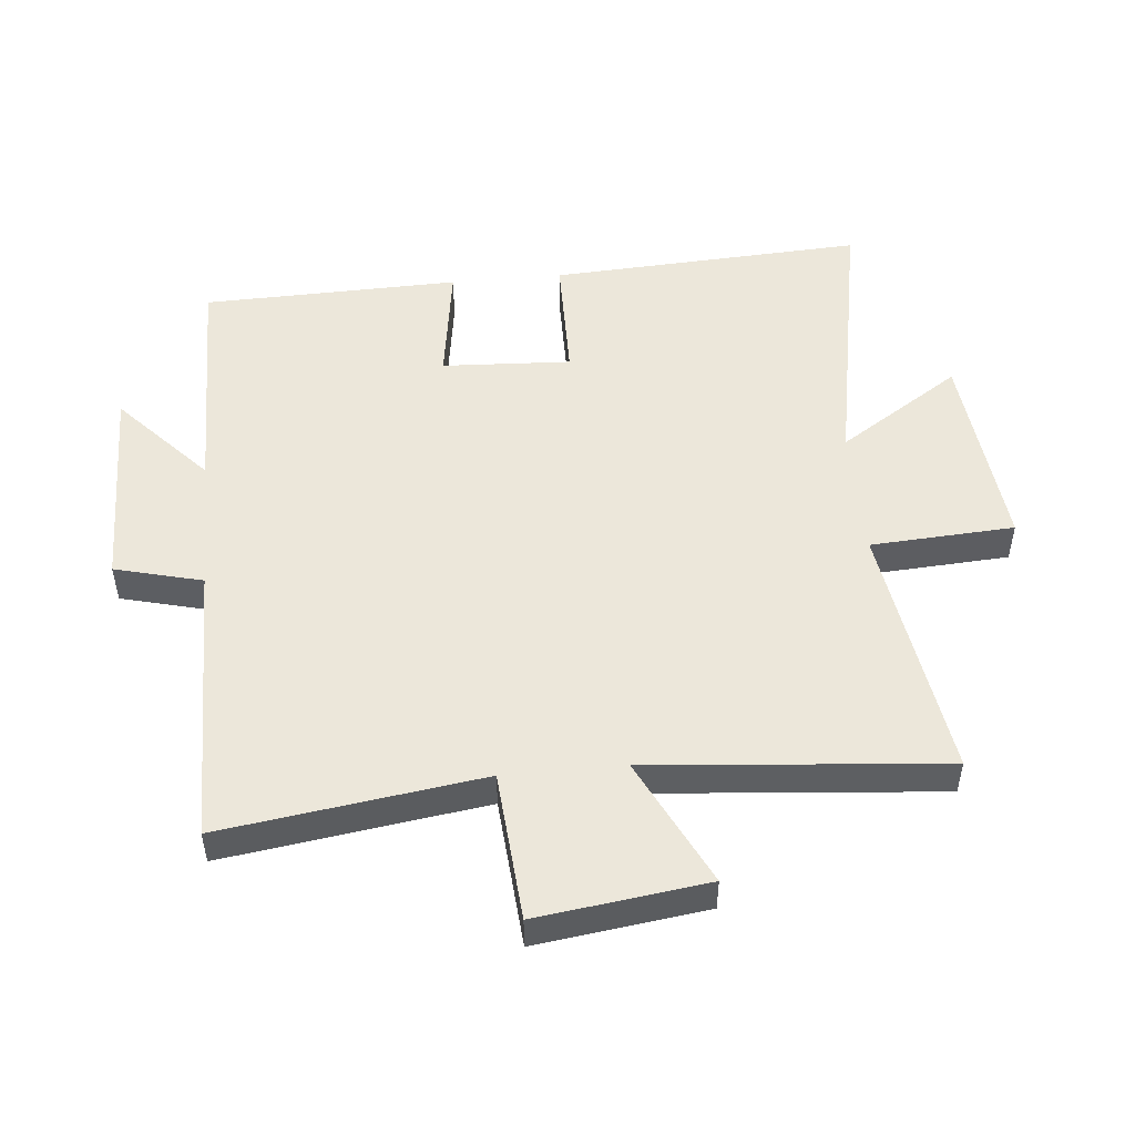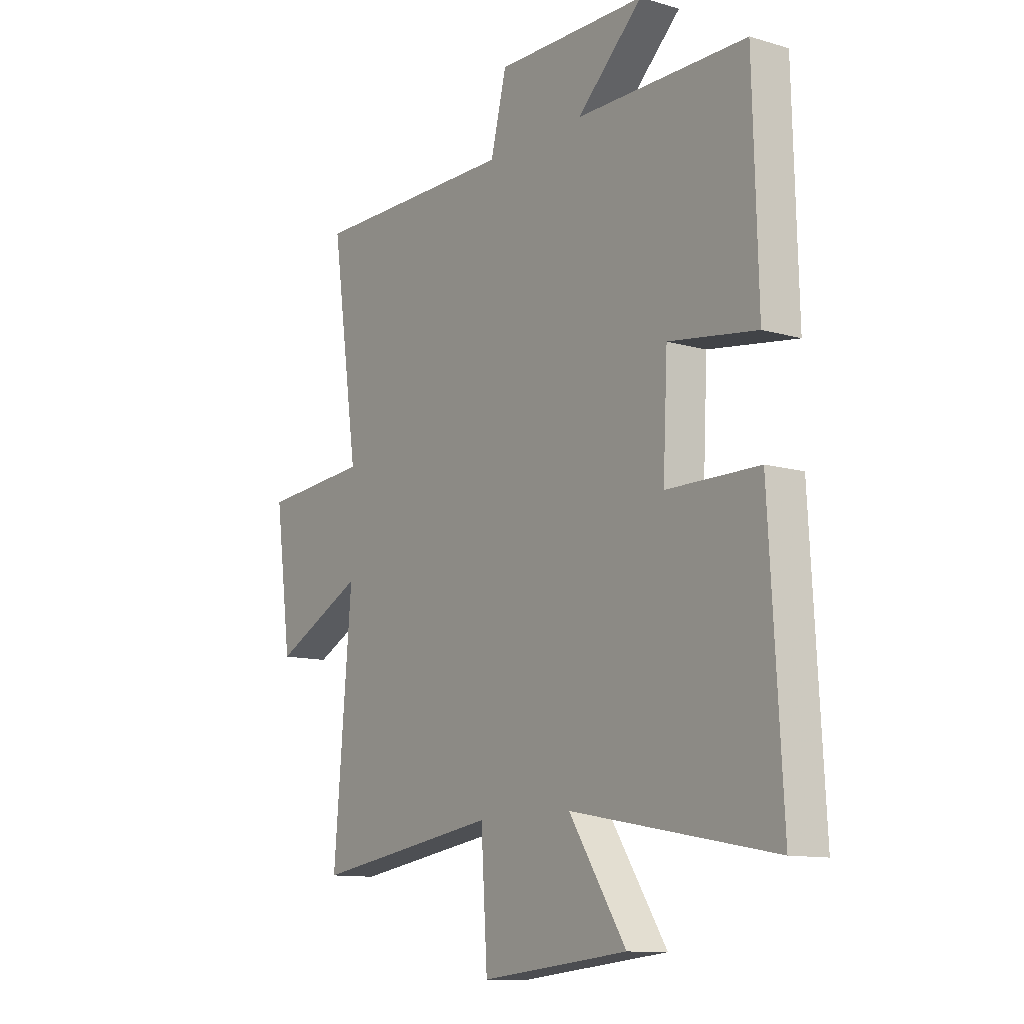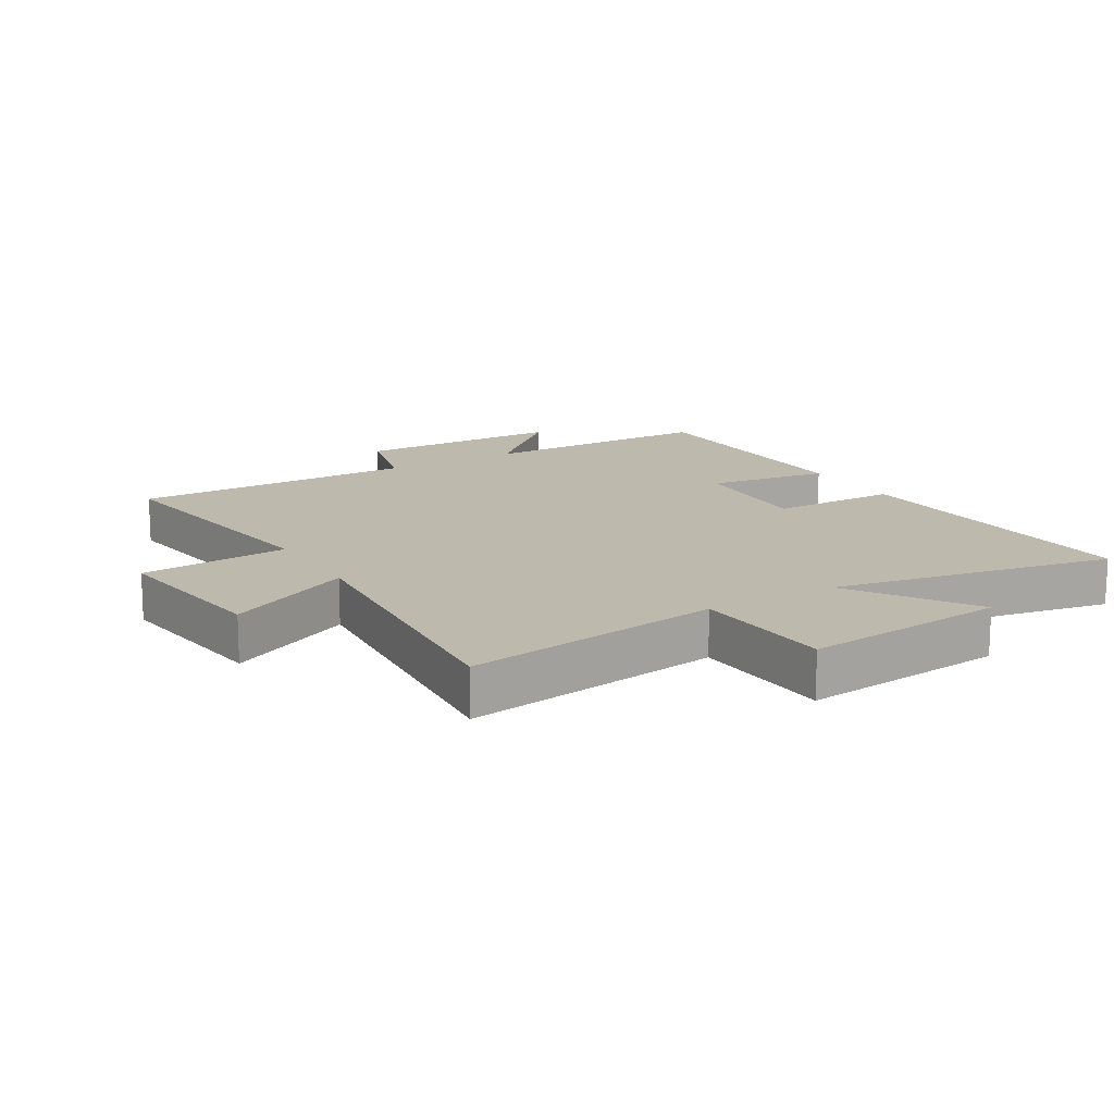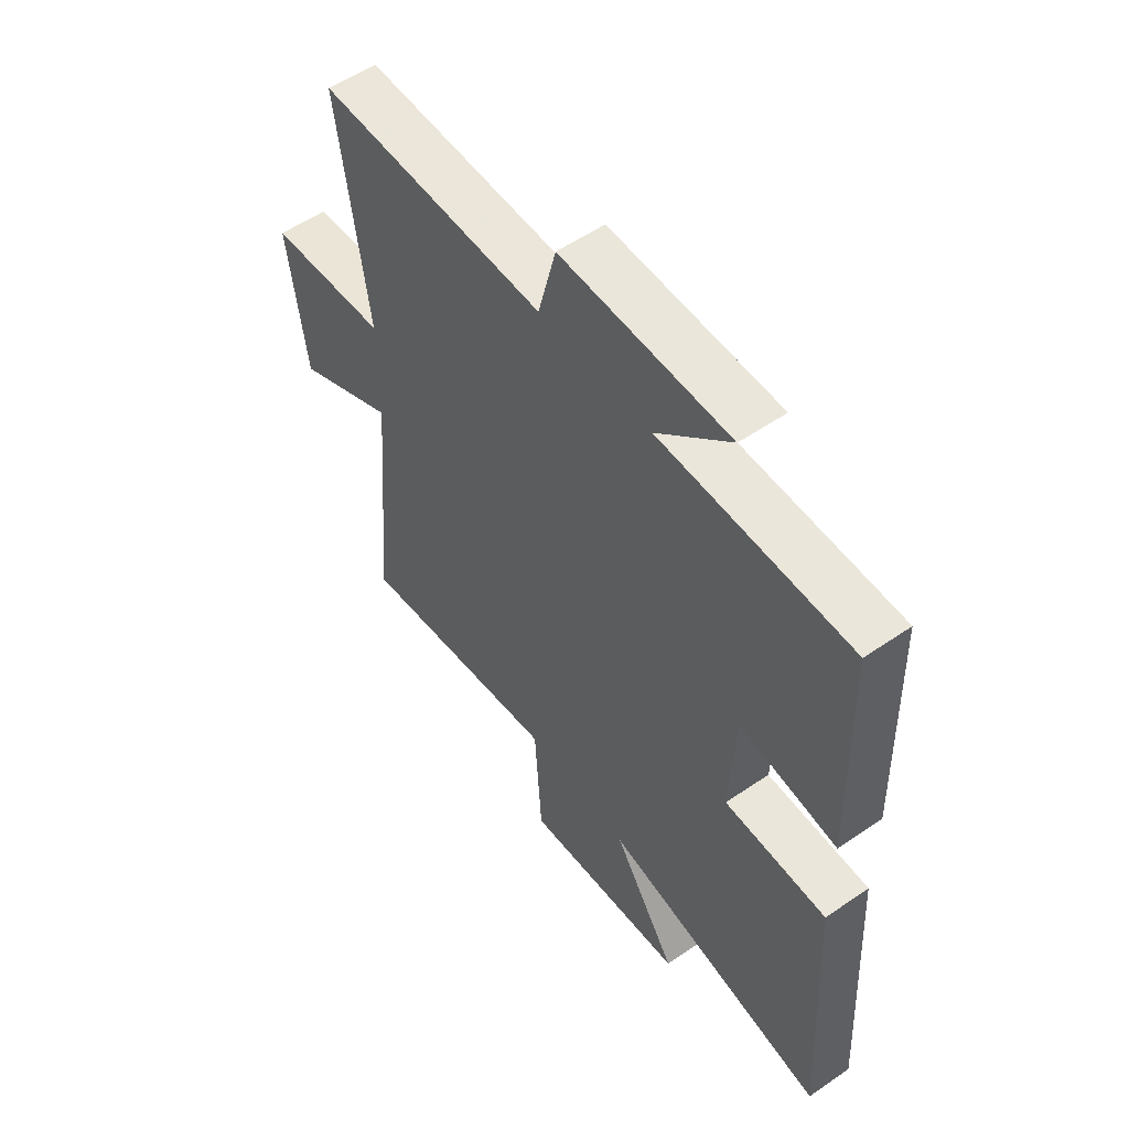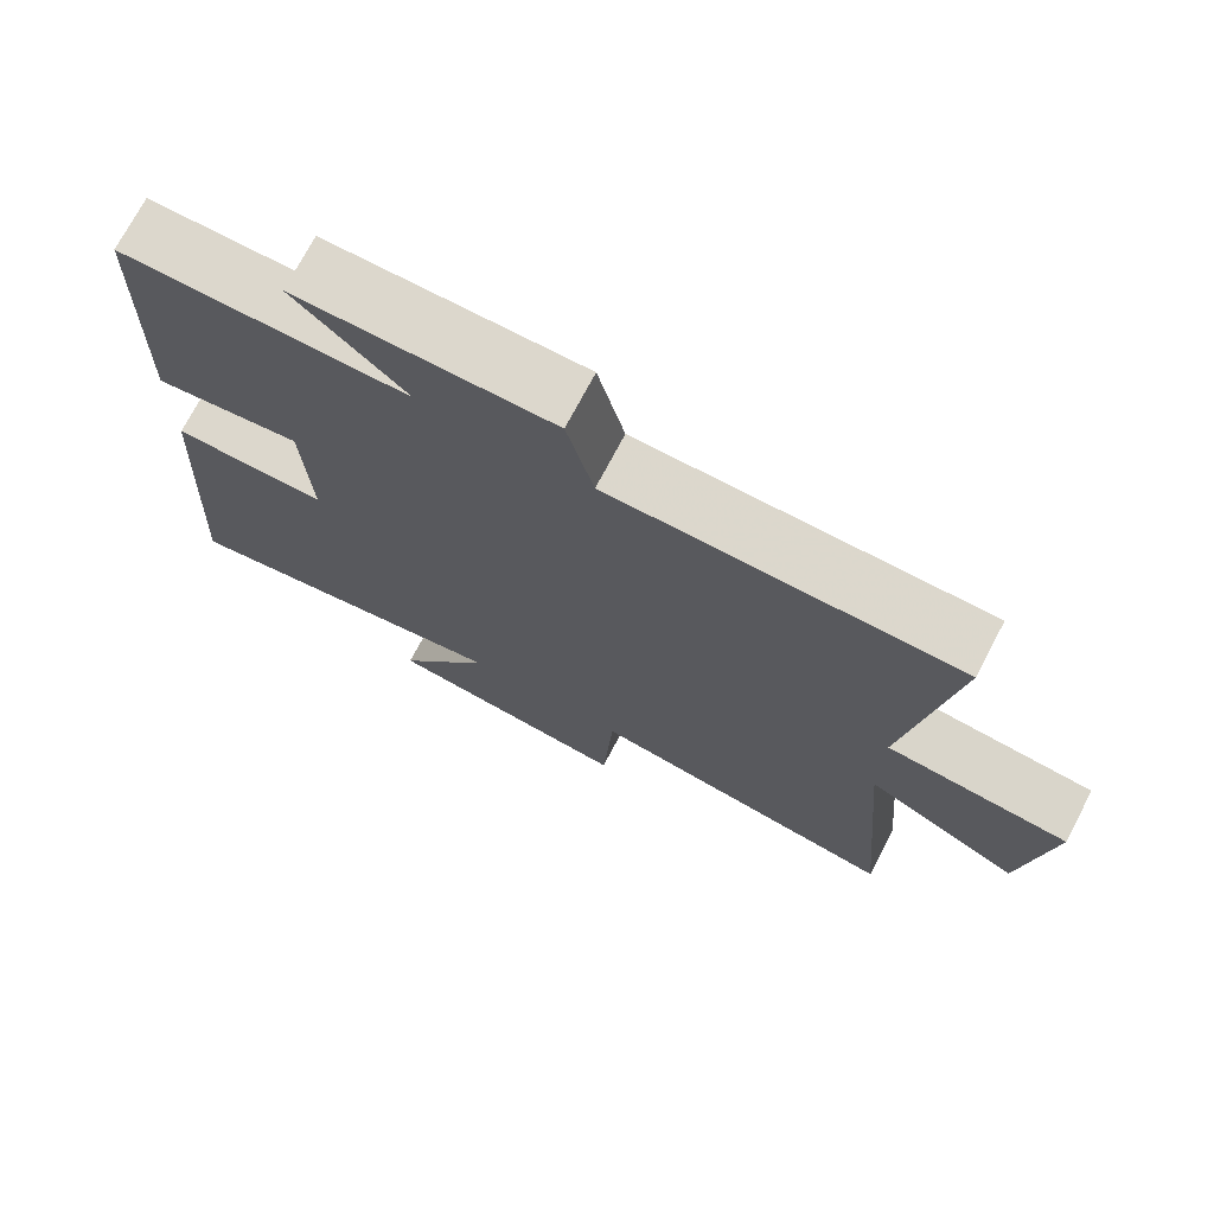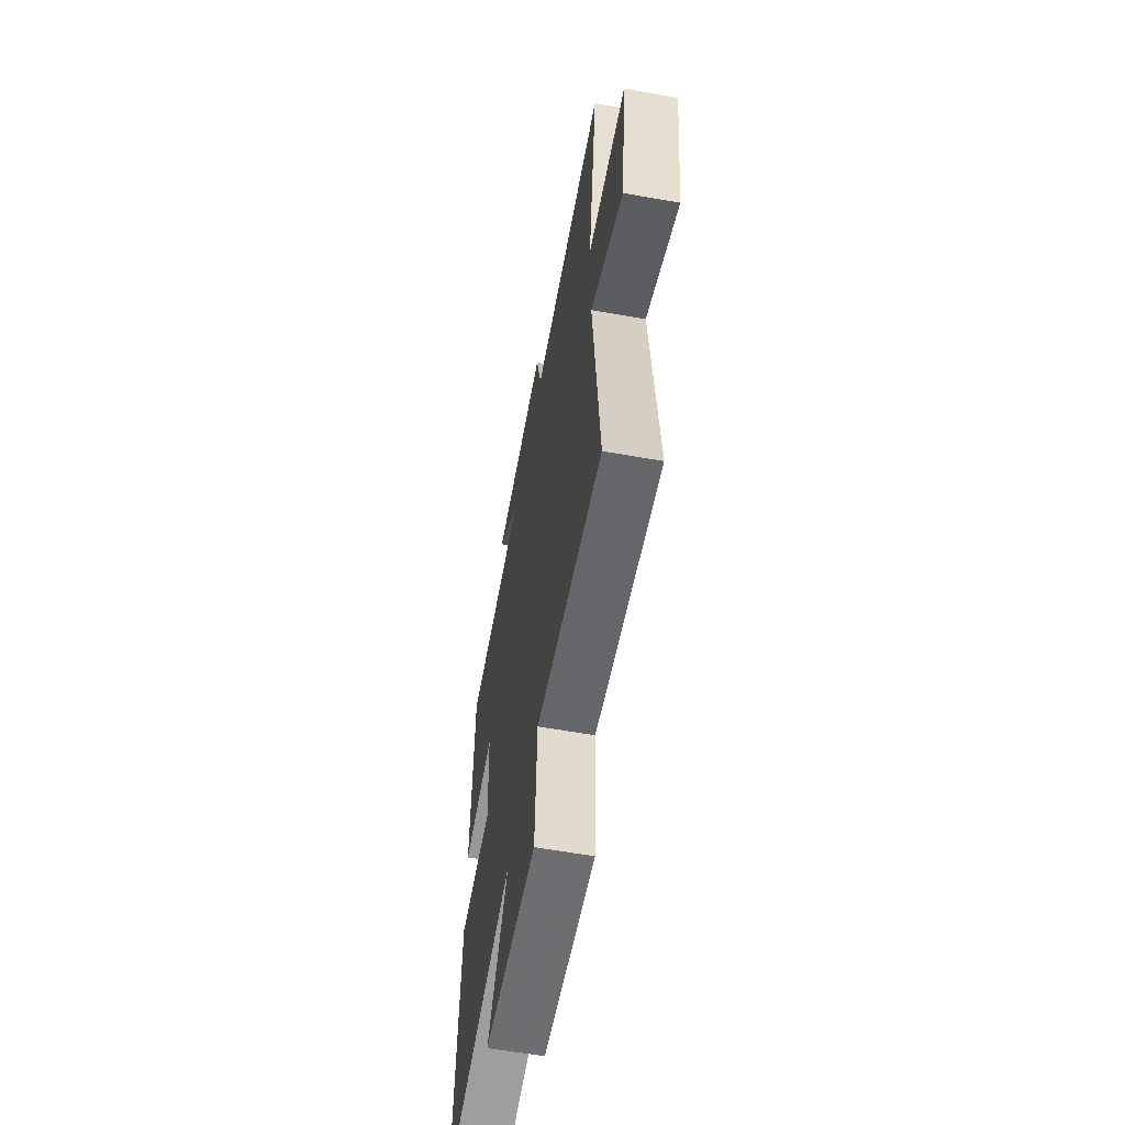
<metadata>
{"format":"obj","ext":"obj","renderer":"f3d","projection":"perspective","resolution":1024,"background":"white","views":[{"elev":50.3,"azim":84.7,"up":"+Y"},{"elev":-11.5,"azim":-125.4,"up":"+Z"},{"elev":15.0,"azim":149.3,"up":"+Y"},{"elev":55.1,"azim":-126.0,"up":"+Z"},{"elev":73.1,"azim":27.8,"up":"+Z"},{"elev":-60.4,"azim":79.7,"up":"+Z"}]}
</metadata>
<code>
v 0.559 0.07 0.502
v 0.5 0.07 0.092
v 0.736 0.07 0.073
v 0.7 0.07 -0.195
v 0.5 0.07 -0.096
v 0.54 0.07 -0.562
v 0.131 0.07 -0.5
v 0.117 0.07 -0.727
v -0.207 0.07 -0.693
v -0.081 0.07 -0.5
v -0.528 0.07 -0.583
v -0.5 0.07 -0.087
v -0.297 0.07 -0.085
v -0.307 0.07 0.119
v -0.5 0.07 0.091
v -0.489 0.07 0.497
v -0.114 0.07 0.5
v -0.259 0.07 0.634
v 0.073 0.07 0.638
v 0.108 0.07 0.5
v 0.559 0 0.502
v 0.5 0 0.092
v 0.736 0 0.073
v 0.7 0 -0.195
v 0.5 0 -0.096
v 0.54 0 -0.562
v 0.131 0 -0.5
v 0.117 0 -0.727
v -0.207 0 -0.693
v -0.081 0 -0.5
v -0.528 0 -0.583
v -0.5 0 -0.087
v -0.297 0 -0.085
v -0.307 0 0.119
v -0.5 0 0.091
v -0.489 0 0.497
v -0.114 0 0.5
v -0.259 0 0.634
v 0.073 0 0.638
v 0.108 0 0.5
f 17 18 19 20
f 15 16 17 20
f 14 15 20 1
f 13 14 1 2
f 10 11 12 13
f 10 13 2 3
f 7 8 9 10
f 5 6 7
f 5 7 10
f 3 4 5
f 3 5 10
f 40 39 38 37
f 40 37 36 35
f 21 40 35 34
f 22 21 34 33
f 33 32 31 30
f 23 22 33 30
f 30 29 28 27
f 27 26 25
f 30 27 25
f 25 24 23
f 30 25 23
f 1 21 22 2
f 2 22 23 3
f 3 23 24 4
f 4 24 25 5
f 5 25 26 6
f 6 26 27 7
f 7 27 28 8
f 8 28 29 9
f 9 29 30 10
f 10 30 31 11
f 11 31 32 12
f 12 32 33 13
f 13 33 34 14
f 14 34 35 15
f 15 35 36 16
f 16 36 37 17
f 17 37 38 18
f 18 38 39 19
f 19 39 40 20
f 20 40 21 1

</code>
